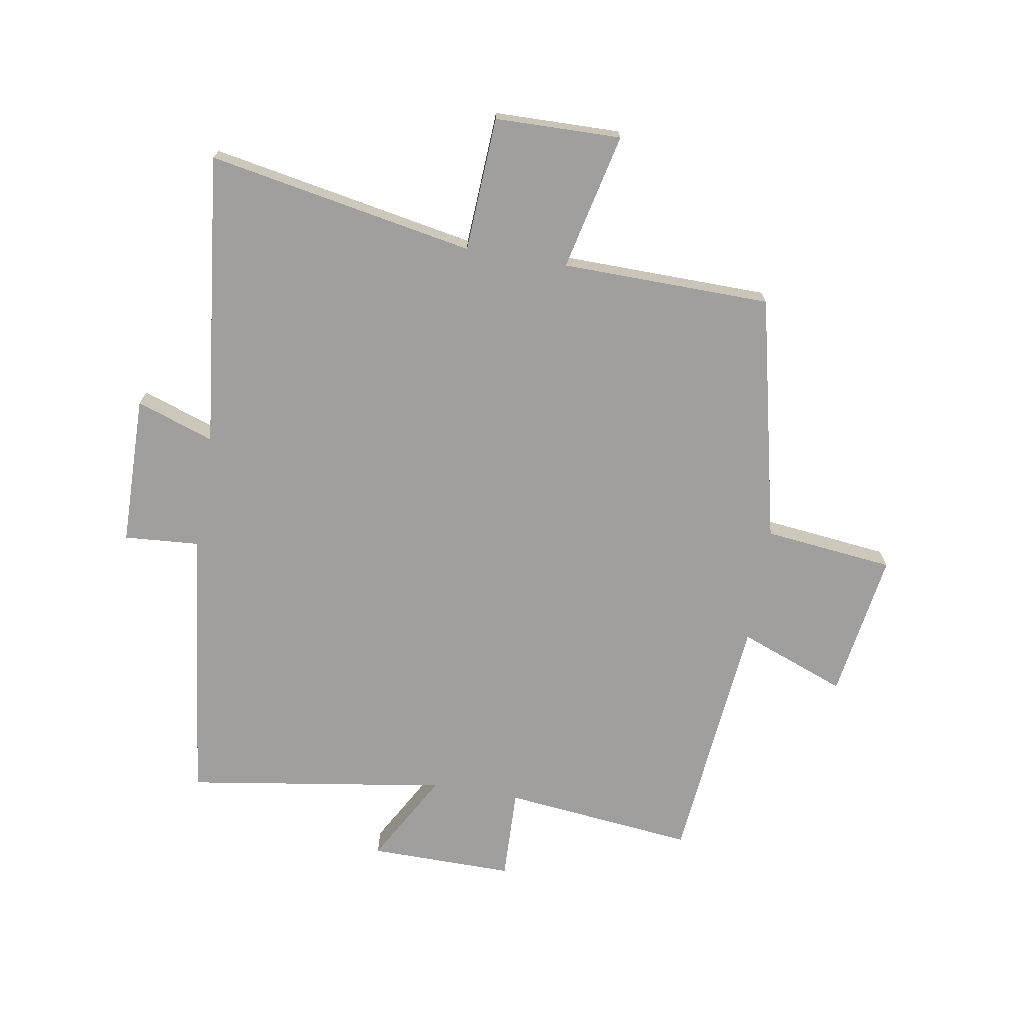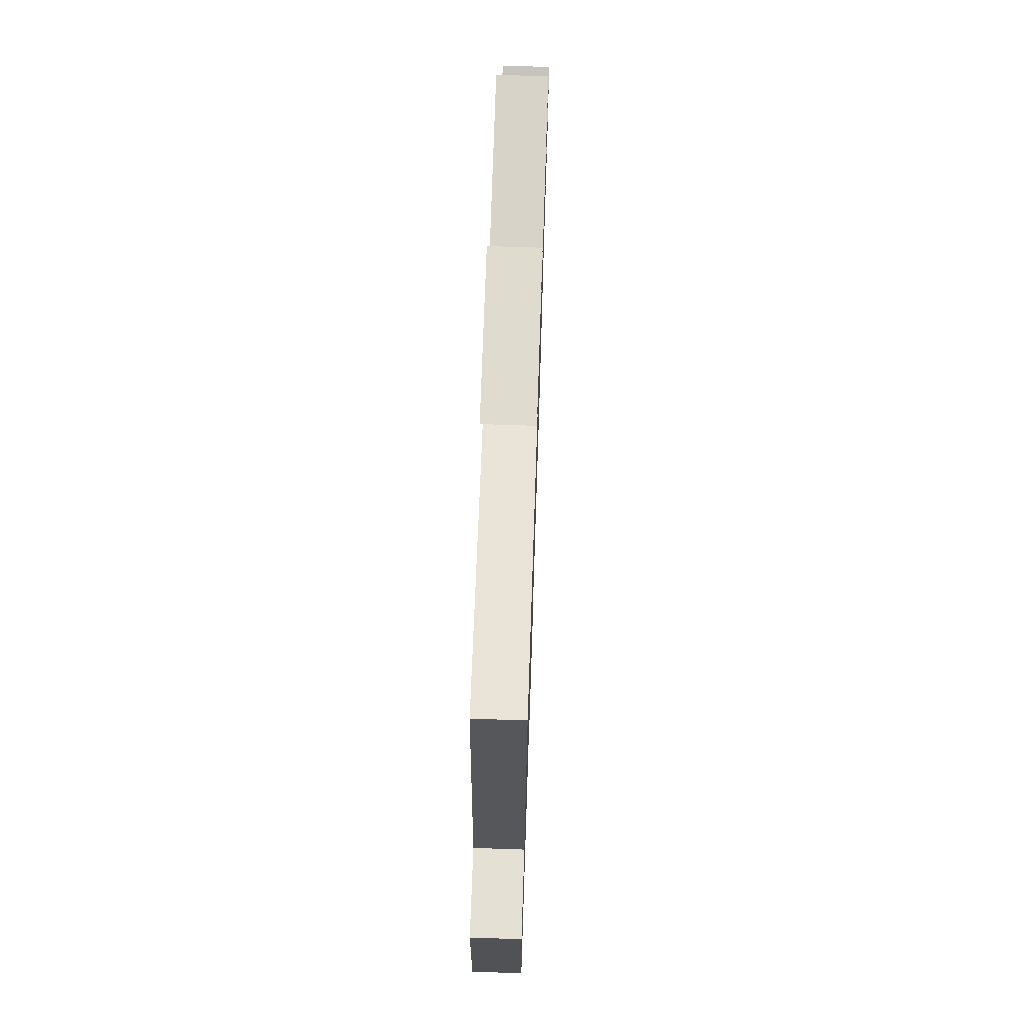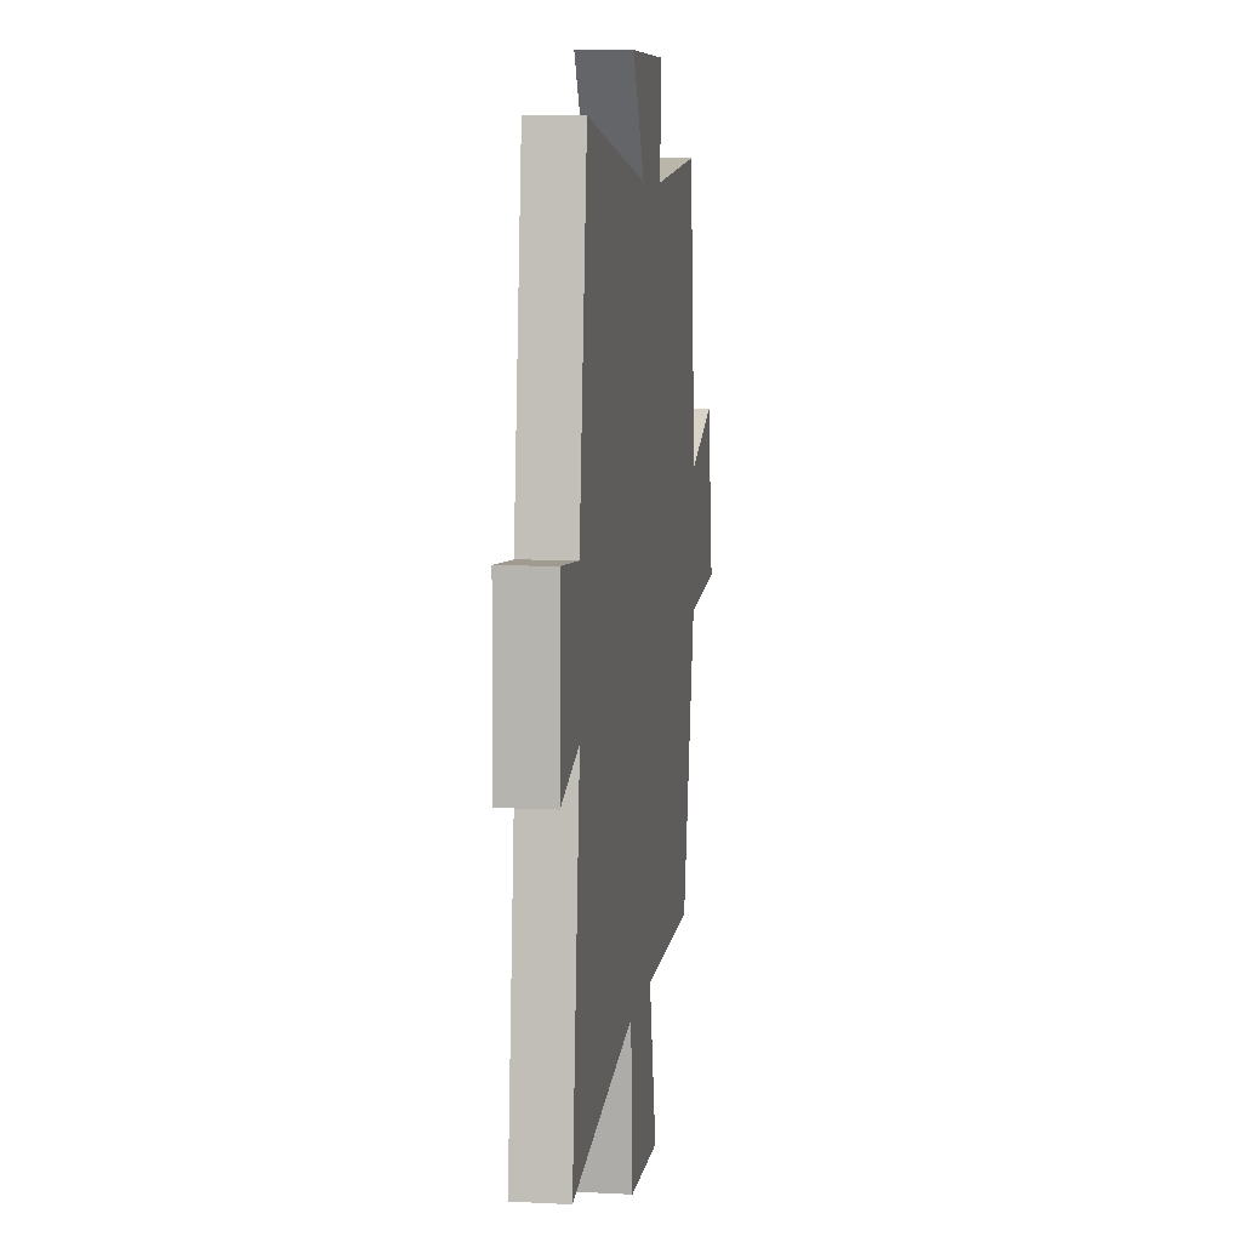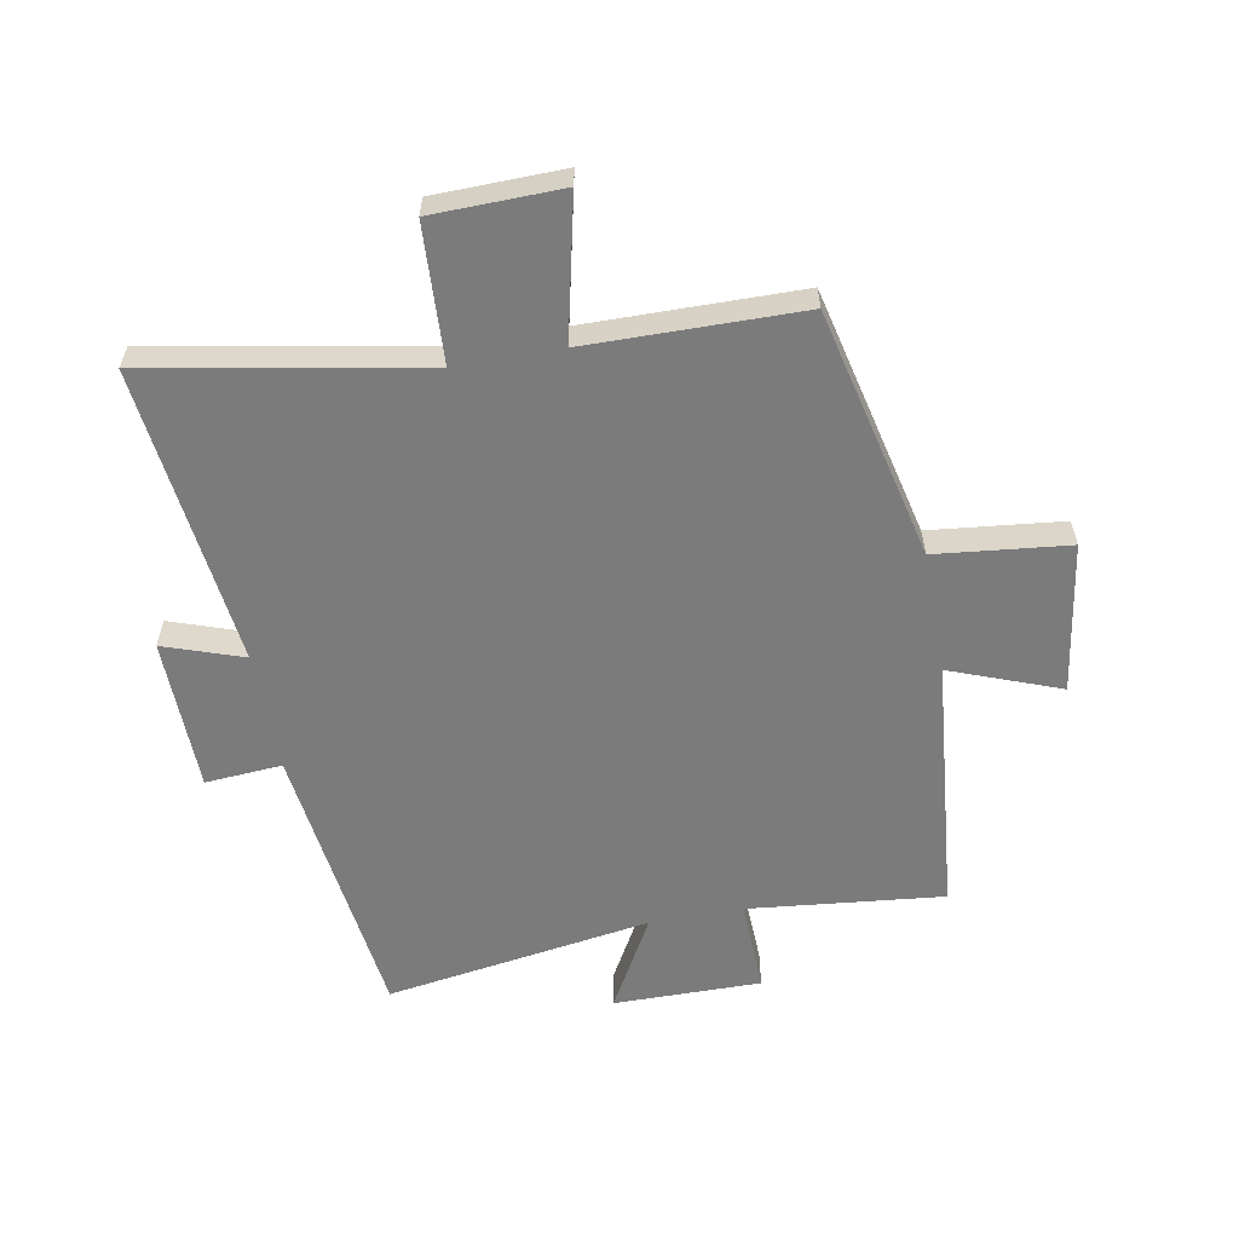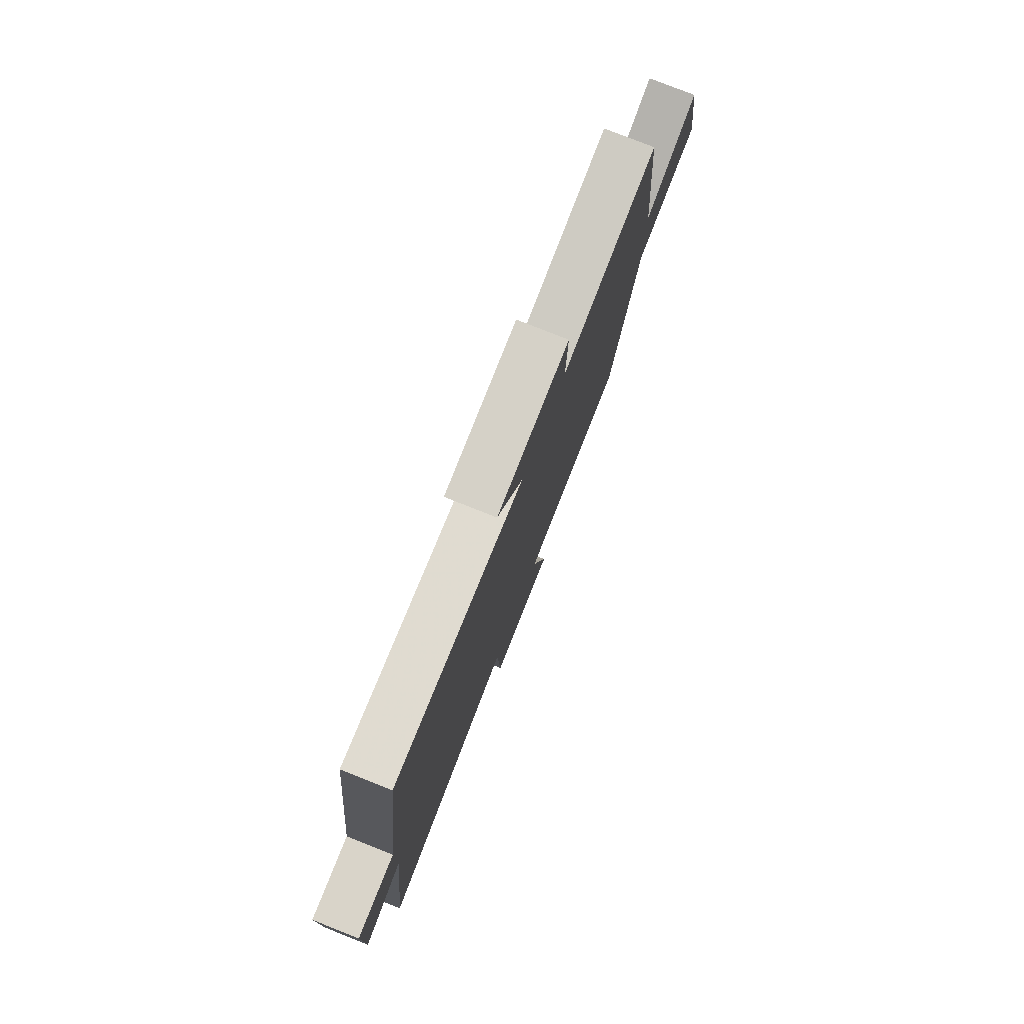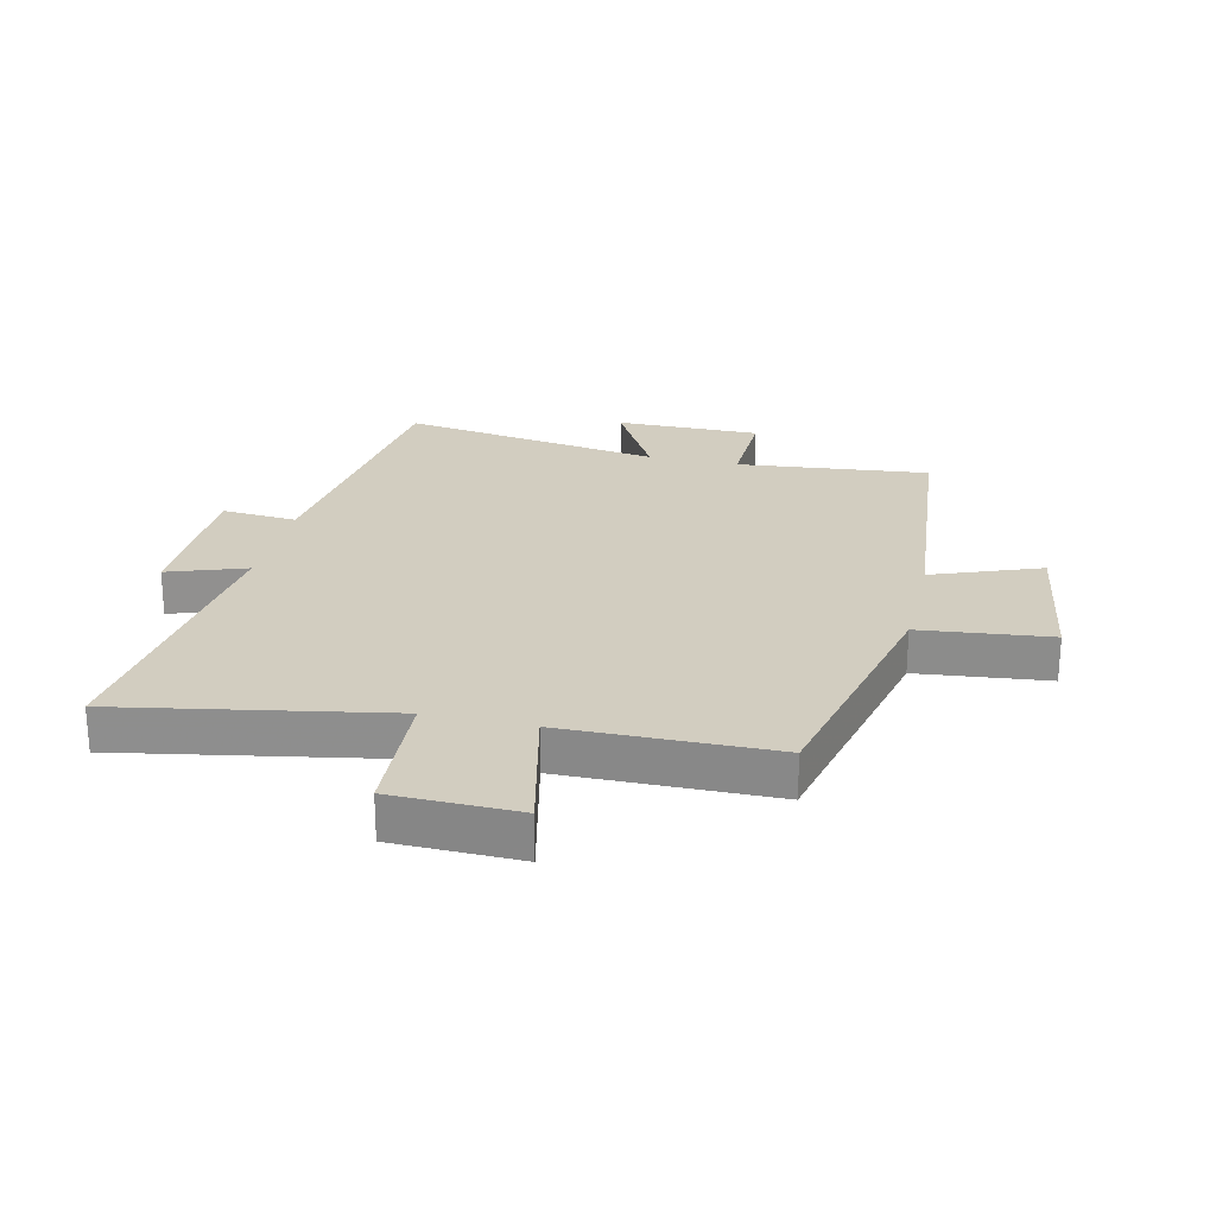
<metadata>
{"format":"obj","ext":"obj","renderer":"f3d","projection":"perspective","resolution":1024,"background":"white","views":[{"elev":-71.4,"azim":170.4,"up":"+Y"},{"elev":70.0,"azim":91.9,"up":"+Z"},{"elev":8.0,"azim":98.3,"up":"+Z"},{"elev":-58.5,"azim":-169.5,"up":"+Y"},{"elev":79.0,"azim":111.6,"up":"+Z"},{"elev":24.7,"azim":-166.9,"up":"+Y"}]}
</metadata>
<code>
v -0.406 0.07 -0.495
v -0.5 0.07 -0.086
v -0.716 0.07 -0.062
v -0.678 0.07 0.182
v -0.5 0.07 0.114
v -0.459 0.07 0.534
v -0.141 0.07 0.5
v -0.146 0.07 0.653
v 0.094 0.07 0.651
v 0.009 0.07 0.5
v 0.443 0.07 0.567
v 0.5 0.07 0.103
v 0.625 0.07 0.112
v 0.629 0.07 -0.138
v 0.5 0.07 -0.093
v 0.555 0.07 -0.582
v 0.112 0.07 -0.5
v 0.1 0.07 -0.724
v -0.11 0.07 -0.728
v -0.058 0.07 -0.5
v -0.406 0 -0.495
v -0.5 0 -0.086
v -0.716 0 -0.062
v -0.678 0 0.182
v -0.5 0 0.114
v -0.459 0 0.534
v -0.141 0 0.5
v -0.146 0 0.653
v 0.094 0 0.651
v 0.009 0 0.5
v 0.443 0 0.567
v 0.5 0 0.103
v 0.625 0 0.112
v 0.629 0 -0.138
v 0.5 0 -0.093
v 0.555 0 -0.582
v 0.112 0 -0.5
v 0.1 0 -0.724
v -0.11 0 -0.728
v -0.058 0 -0.5
f 17 18 19 20
f 17 20 1 2
f 15 16 17 2
f 12 13 14 15
f 15 2 3
f 12 15 3
f 11 12 3
f 10 11 3
f 7 8 9 10
f 5 6 7
f 5 7 10
f 3 4 5
f 3 5 10
f 40 39 38 37
f 22 21 40 37
f 22 37 36 35
f 35 34 33 32
f 23 22 35
f 23 35 32
f 23 32 31
f 23 31 30
f 30 29 28 27
f 27 26 25
f 30 27 25
f 25 24 23
f 30 25 23
f 1 21 22 2
f 2 22 23 3
f 3 23 24 4
f 4 24 25 5
f 5 25 26 6
f 6 26 27 7
f 7 27 28 8
f 8 28 29 9
f 9 29 30 10
f 10 30 31 11
f 11 31 32 12
f 12 32 33 13
f 13 33 34 14
f 14 34 35 15
f 15 35 36 16
f 16 36 37 17
f 17 37 38 18
f 18 38 39 19
f 19 39 40 20
f 20 40 21 1

</code>
